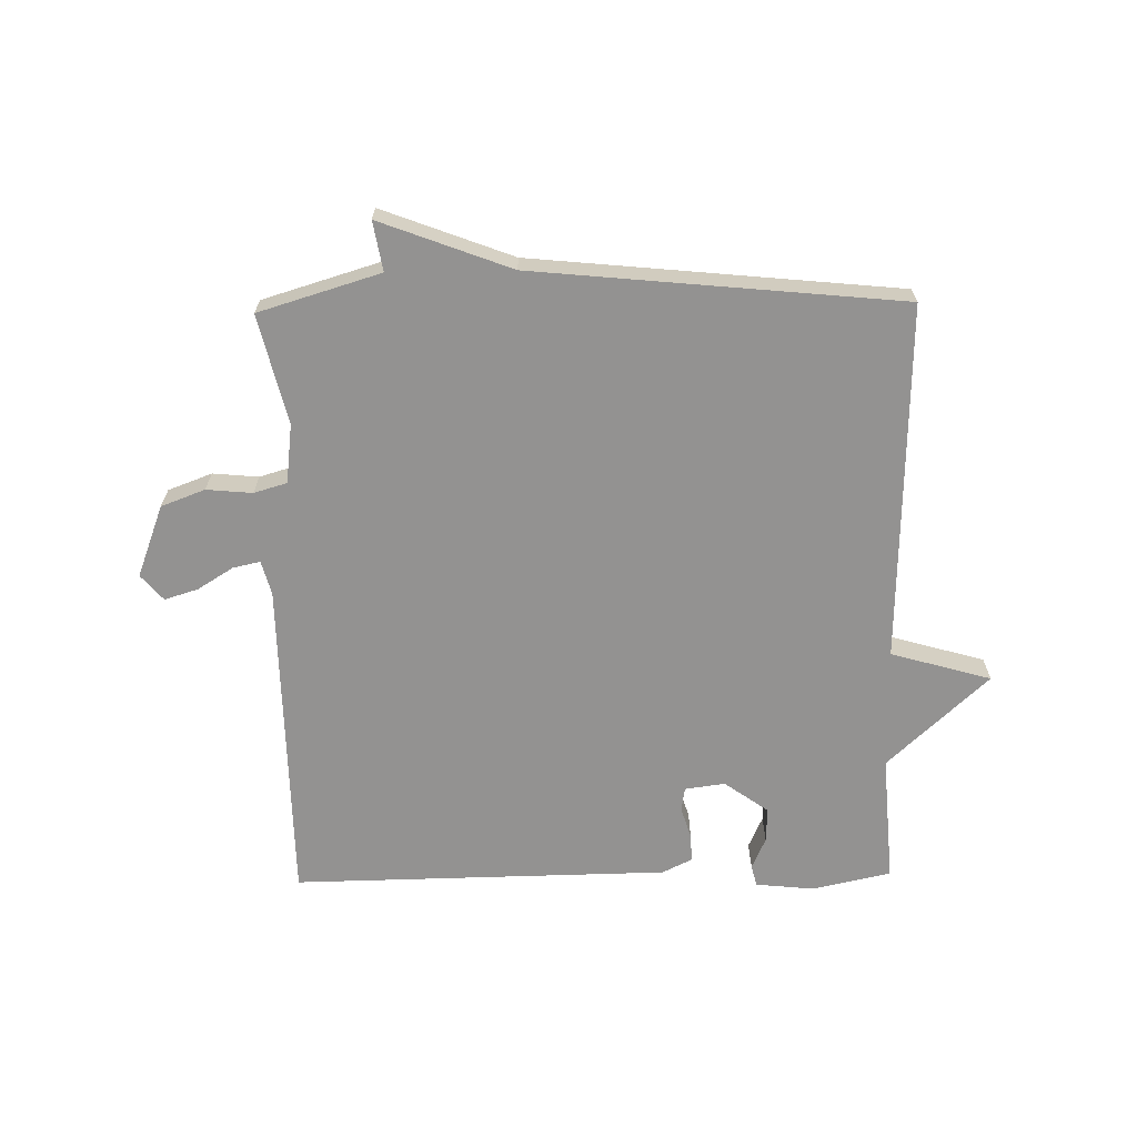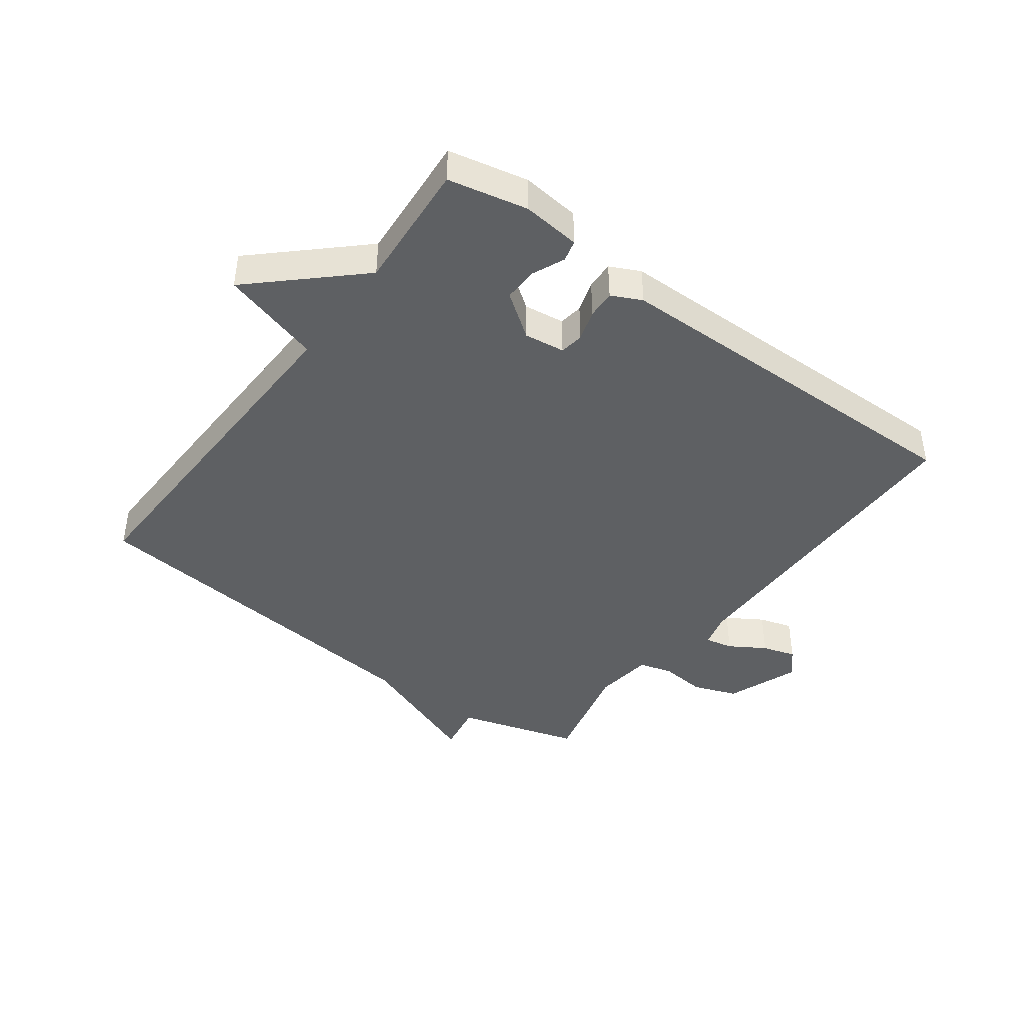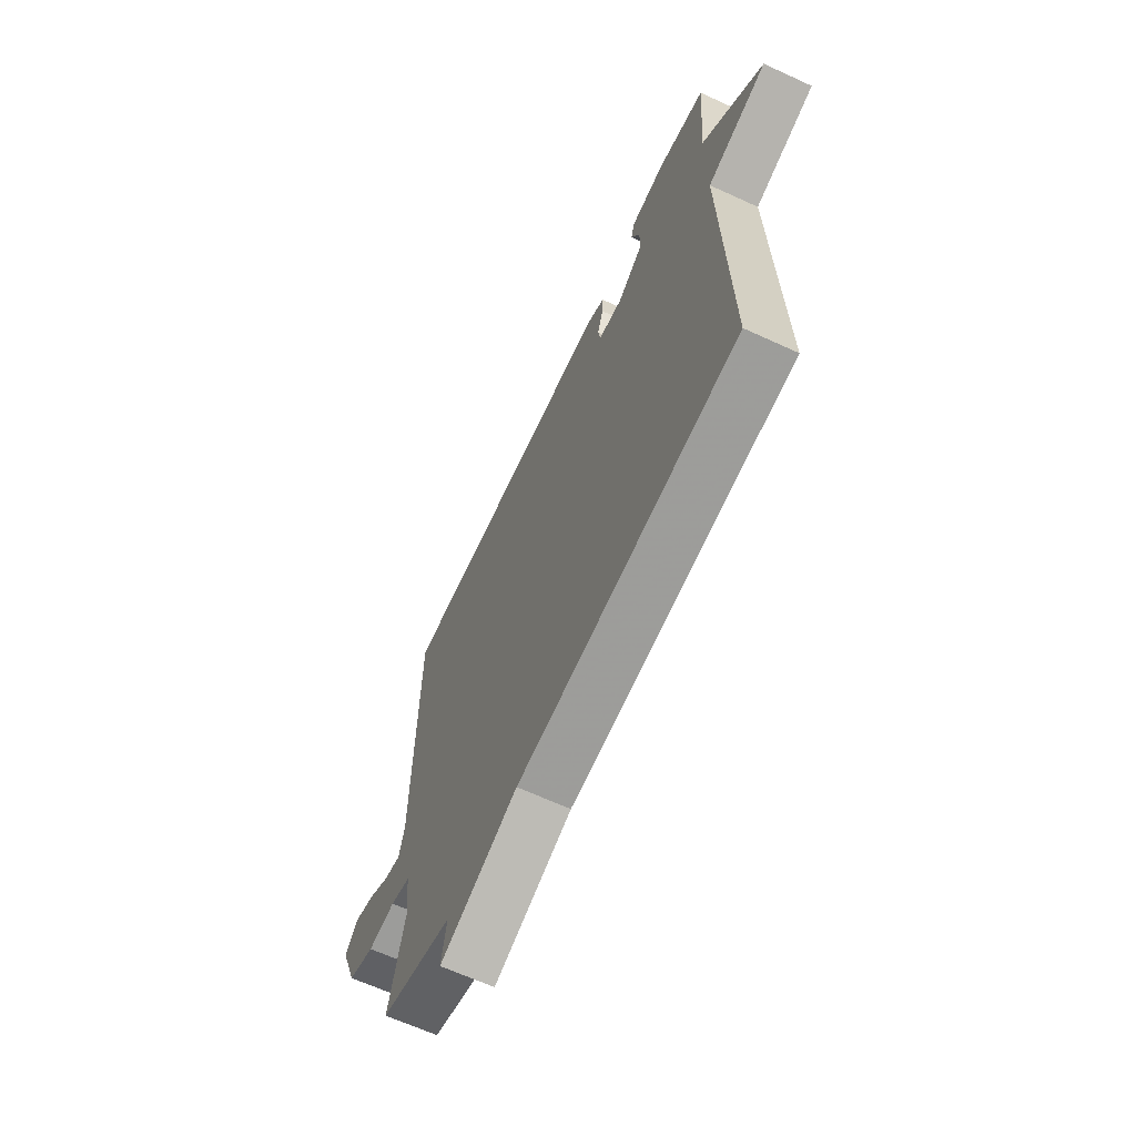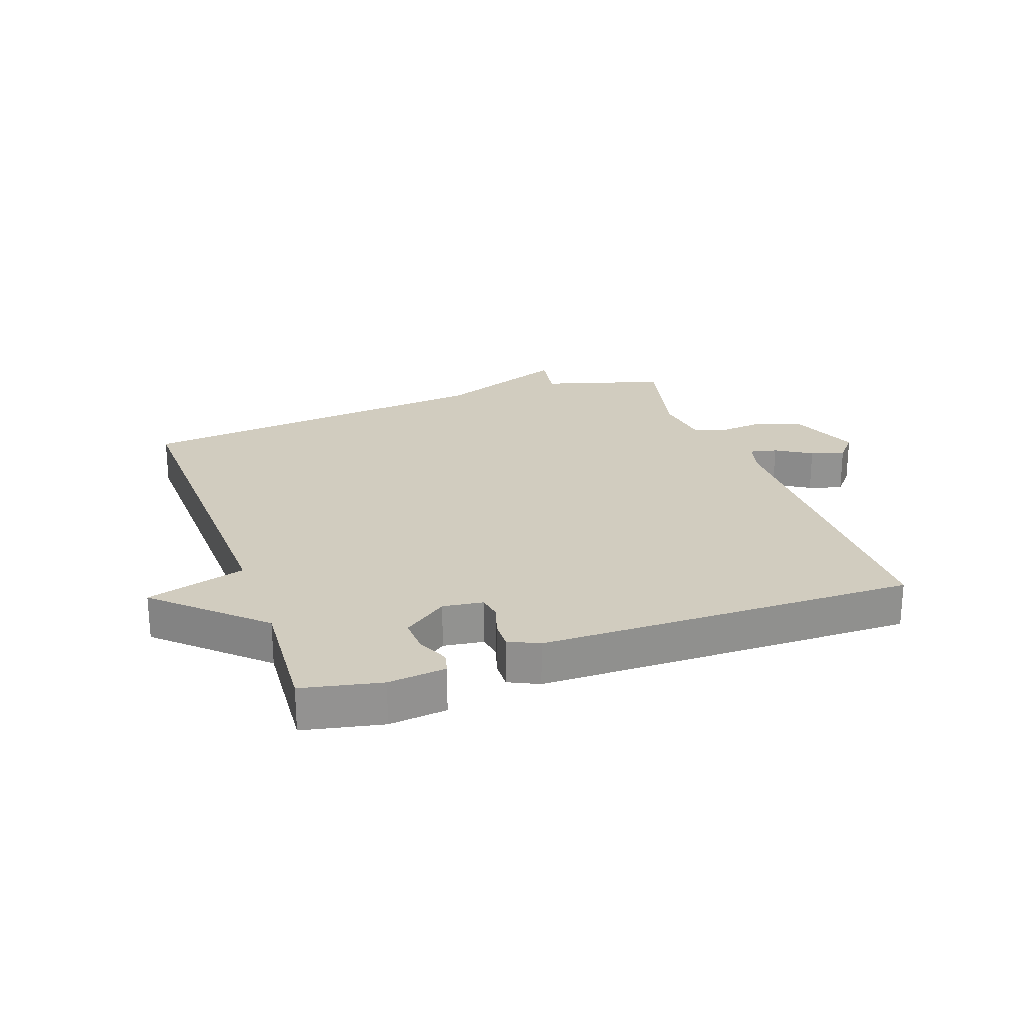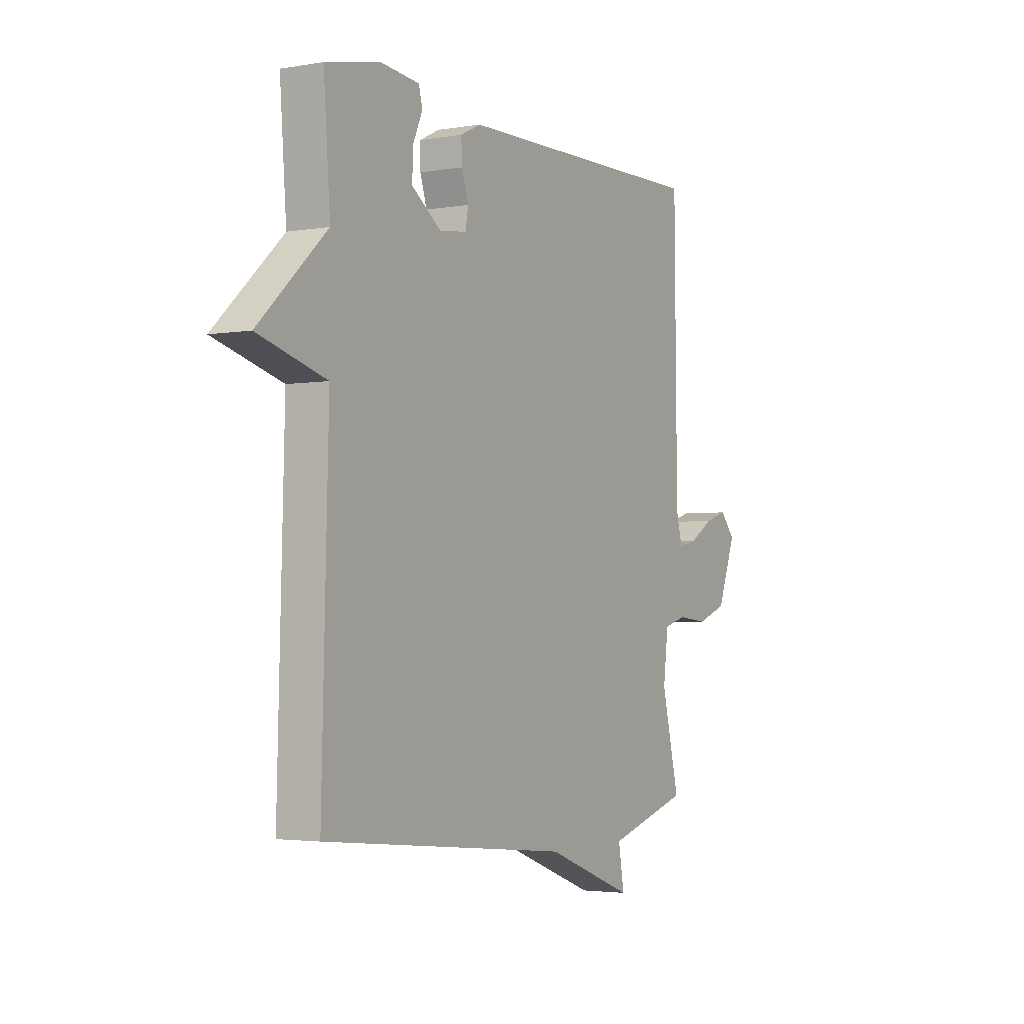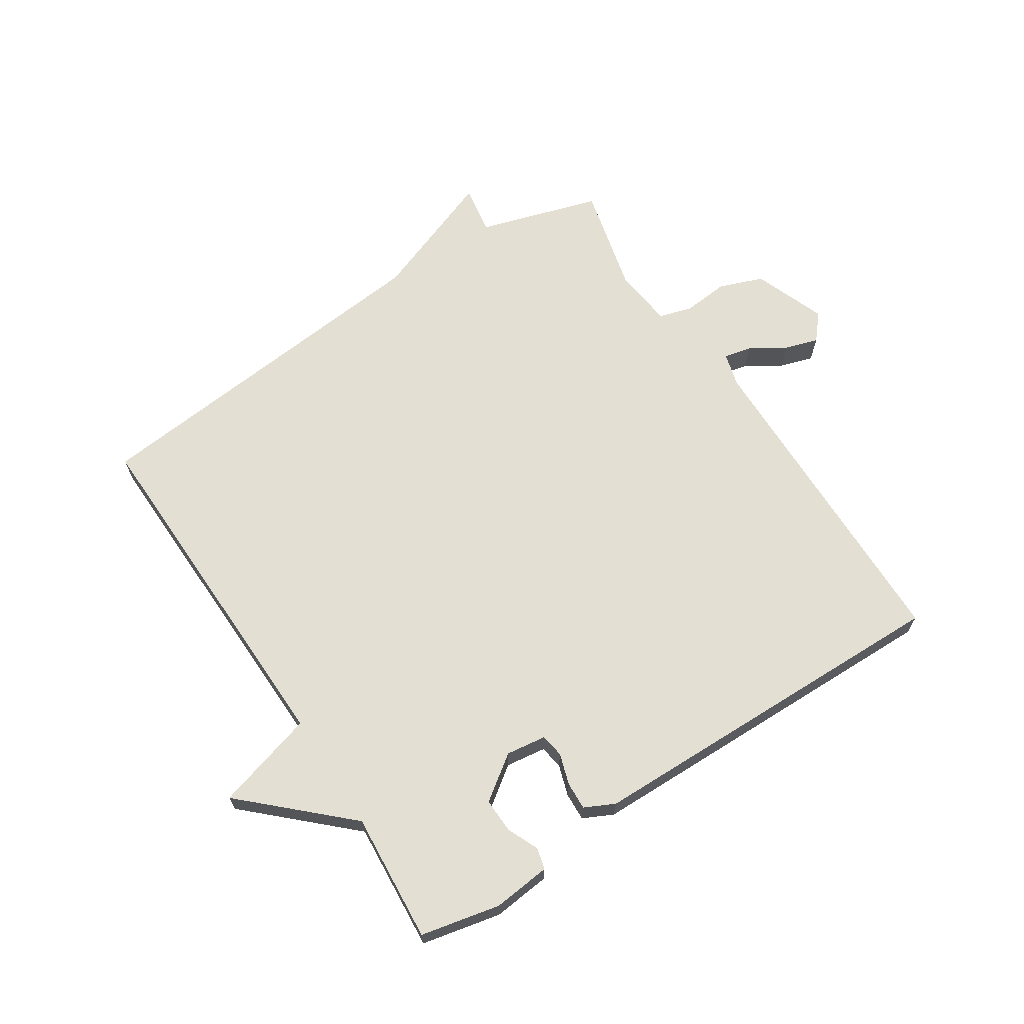
<metadata>
{"format":"obj","ext":"obj","renderer":"f3d","projection":"perspective","resolution":1024,"background":"white","views":[{"elev":-66.4,"azim":-179.0,"up":"+Y"},{"elev":-42.6,"azim":-36.6,"up":"+Y"},{"elev":-64.9,"azim":-114.8,"up":"+Z"},{"elev":24.0,"azim":-19.8,"up":"+Y"},{"elev":-3.0,"azim":-59.2,"up":"+Z"},{"elev":66.6,"azim":-32.9,"up":"+Y"}]}
</metadata>
<code>
v -0.5 0.07 0.5
v -0.37 0.07 0.528
v -0.275 0.07 0.518
v -0.266 0.07 0.483
v -0.289 0.07 0.431
v -0.291 0.07 0.374
v -0.219 0.07 0.322
v -0.153 0.07 0.331
v -0.147 0.07 0.37
v -0.163 0.07 0.421
v -0.165 0.07 0.467
v -0.116 0.07 0.491
v 0.5 0.07 0.5
v 0.506 0.07 -0.036
v 0.521 0.07 -0.092
v 0.566 0.07 -0.082
v 0.624 0.07 -0.046
v 0.679 0.07 -0.029
v 0.715 0.07 -0.071
v 0.67 0.07 -0.189
v 0.598 0.07 -0.216
v 0.523 0.07 -0.209
v 0.469 0.07 -0.225
v 0.457 0.07 -0.322
v 0.5 0.07 -0.5
v 0.301 0.07 -0.56
v 0.315 0.07 -0.641
v 0.101 0.07 -0.56
v -0.5 0.07 -0.5
v -0.484 0.07 0.088
v -0.648 0.07 0.135
v -0.484 0.07 0.288
v -0.5 0 0.5
v -0.37 0 0.528
v -0.275 0 0.518
v -0.266 0 0.483
v -0.289 0 0.431
v -0.291 0 0.374
v -0.219 0 0.322
v -0.153 0 0.331
v -0.147 0 0.37
v -0.163 0 0.421
v -0.165 0 0.467
v -0.116 0 0.491
v 0.5 0 0.5
v 0.506 0 -0.036
v 0.521 0 -0.092
v 0.566 0 -0.082
v 0.624 0 -0.046
v 0.679 0 -0.029
v 0.715 0 -0.071
v 0.67 0 -0.189
v 0.598 0 -0.216
v 0.523 0 -0.209
v 0.469 0 -0.225
v 0.457 0 -0.322
v 0.5 0 -0.5
v 0.301 0 -0.56
v 0.315 0 -0.641
v 0.101 0 -0.56
v -0.5 0 -0.5
v -0.484 0 0.088
v -0.648 0 0.135
v -0.484 0 0.288
f 30 31 32
f 28 29 30
f 28 30 32
f 27 28 32
f 26 27 32
f 26 32 1
f 25 26 1
f 24 25 1
f 20 21 22
f 19 20 22
f 18 19 22
f 17 18 22
f 16 17 22
f 15 16 22 23
f 14 15 23
f 13 14 23
f 12 13 23
f 11 12 23
f 10 11 23
f 9 10 23
f 8 9 23 24
f 3 4 5
f 2 3 5
f 1 2 5
f 1 5 6
f 24 1 6 7
f 7 8 24
f 64 63 62
f 62 61 60
f 64 62 60
f 64 60 59
f 64 59 58
f 33 64 58
f 33 58 57
f 33 57 56
f 54 53 52
f 54 52 51
f 54 51 50
f 54 50 49
f 54 49 48
f 55 54 48 47
f 55 47 46
f 55 46 45
f 55 45 44
f 55 44 43
f 55 43 42
f 55 42 41
f 56 55 41 40
f 37 36 35
f 37 35 34
f 37 34 33
f 38 37 33
f 39 38 33 56
f 56 40 39
f 1 33 34 2
f 2 34 35 3
f 3 35 36 4
f 4 36 37 5
f 5 37 38 6
f 6 38 39 7
f 7 39 40 8
f 8 40 41 9
f 9 41 42 10
f 10 42 43 11
f 11 43 44 12
f 12 44 45 13
f 13 45 46 14
f 14 46 47 15
f 15 47 48 16
f 16 48 49 17
f 17 49 50 18
f 18 50 51 19
f 19 51 52 20
f 20 52 53 21
f 21 53 54 22
f 22 54 55 23
f 23 55 56 24
f 24 56 57 25
f 25 57 58 26
f 26 58 59 27
f 27 59 60 28
f 28 60 61 29
f 29 61 62 30
f 30 62 63 31
f 31 63 64 32
f 32 64 33 1

</code>
